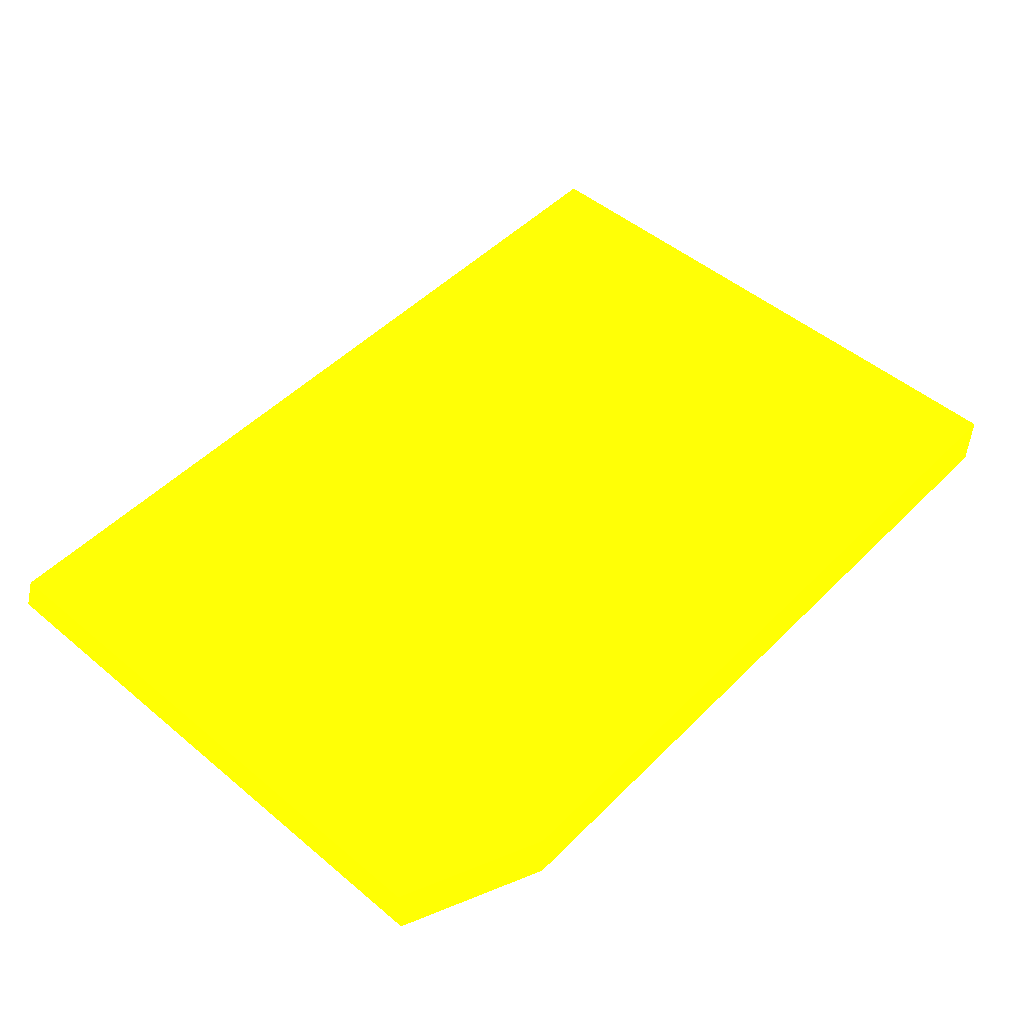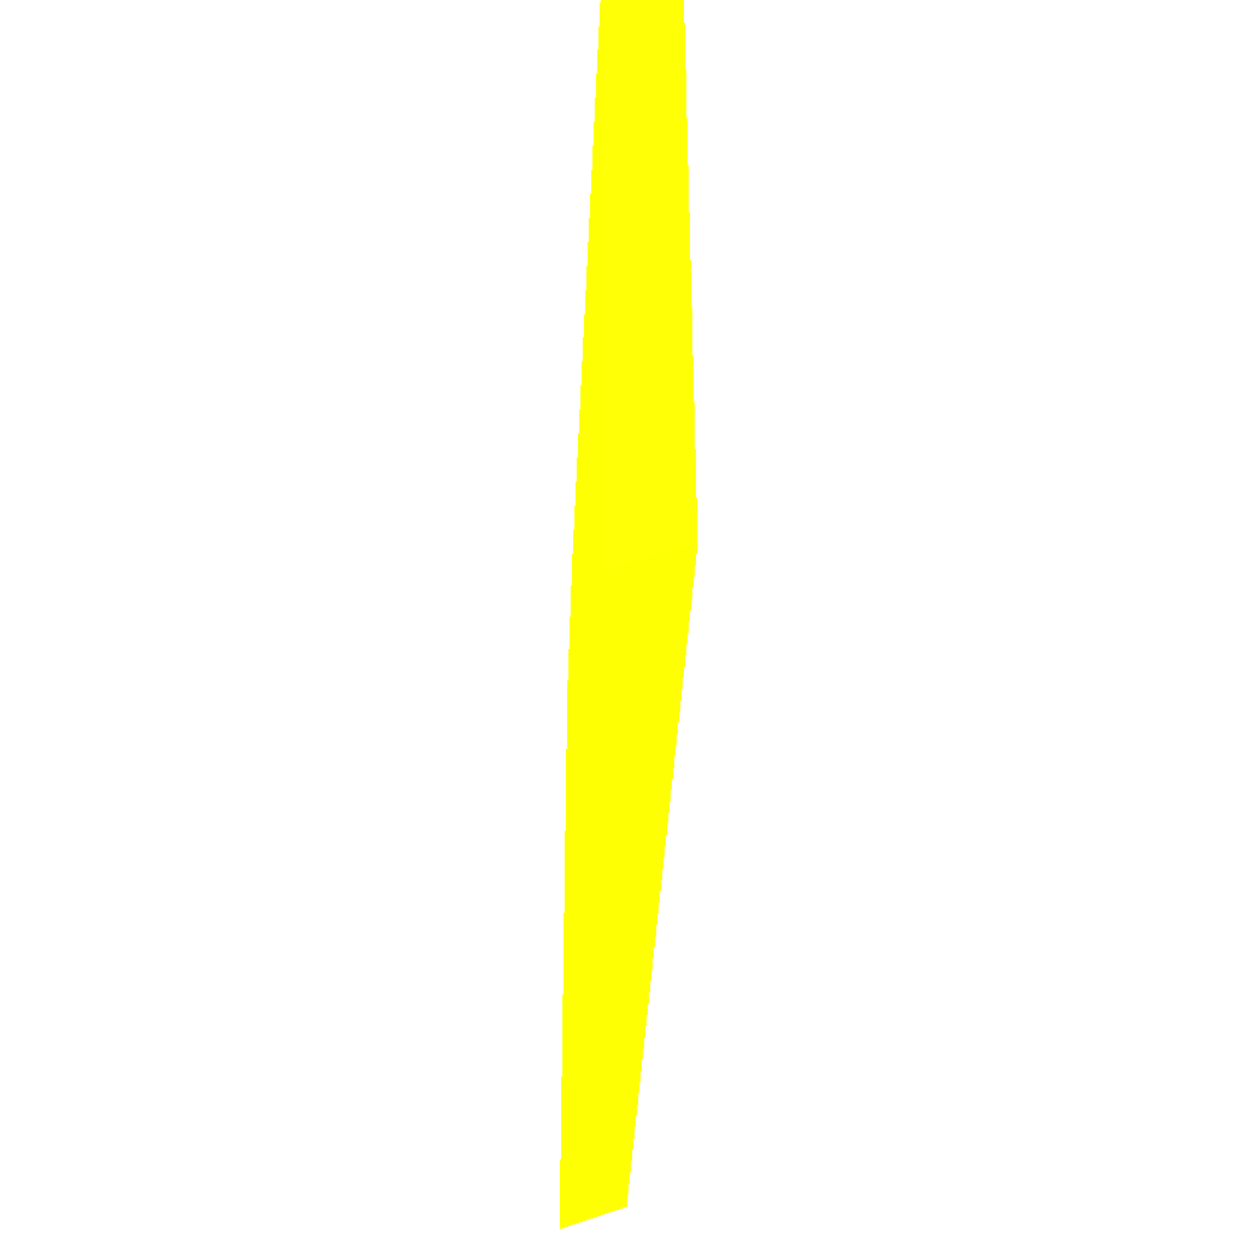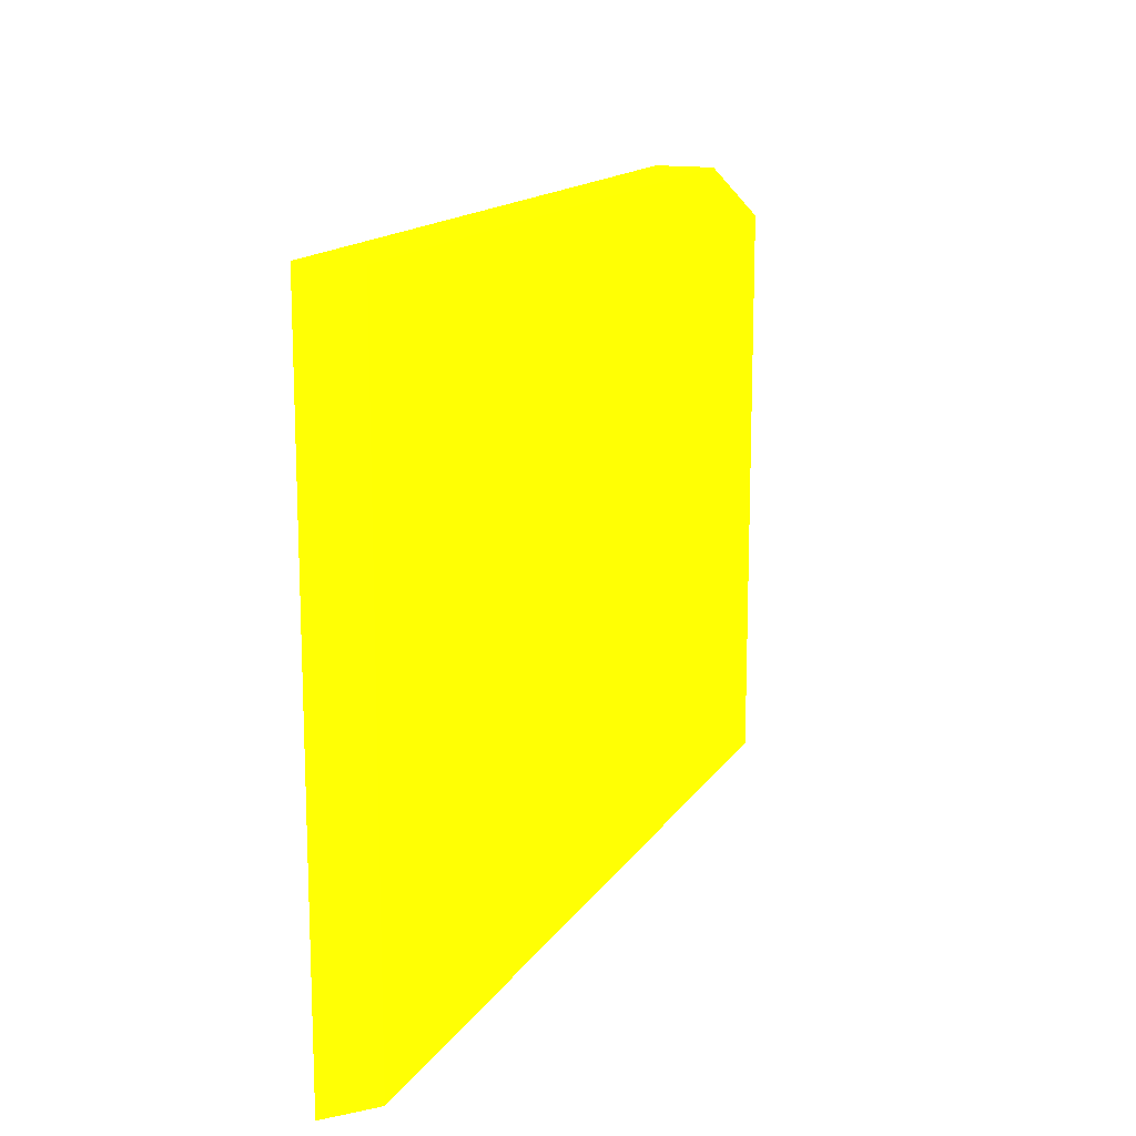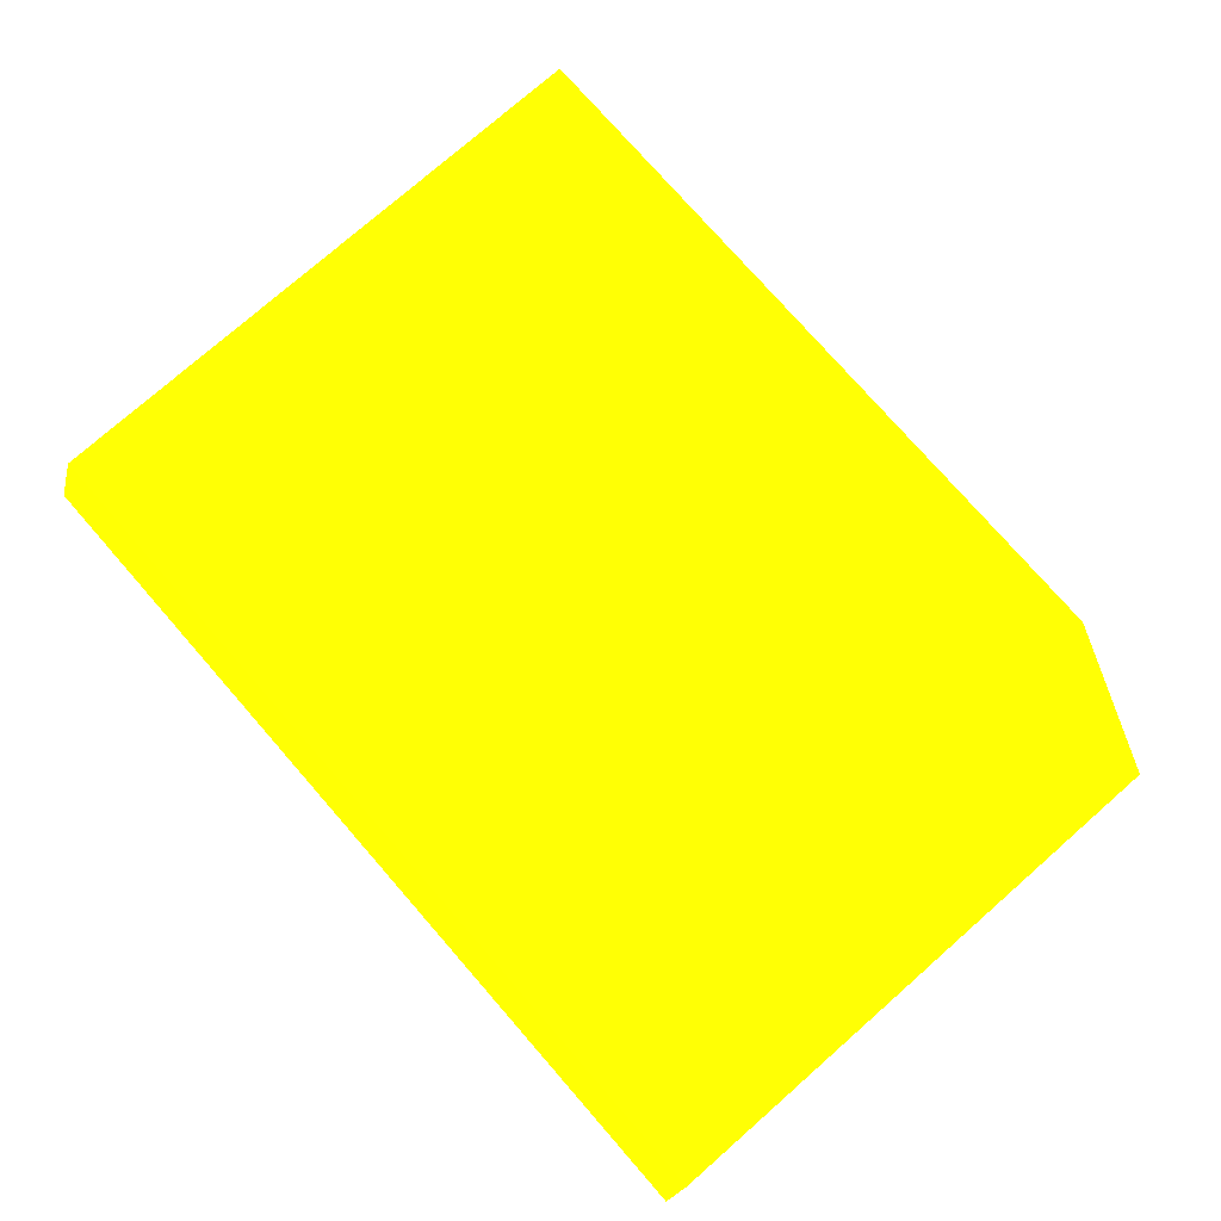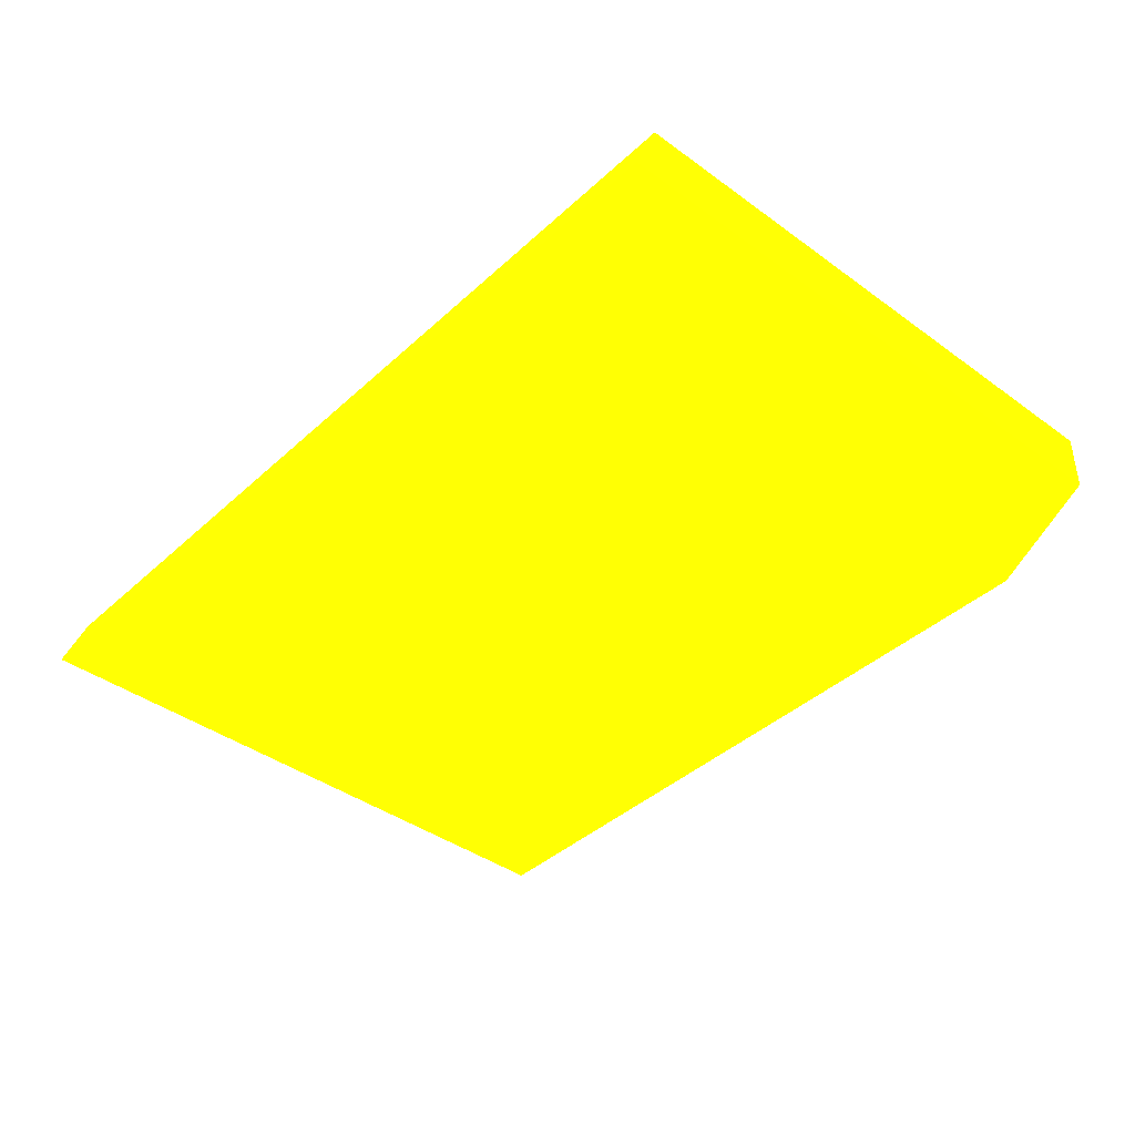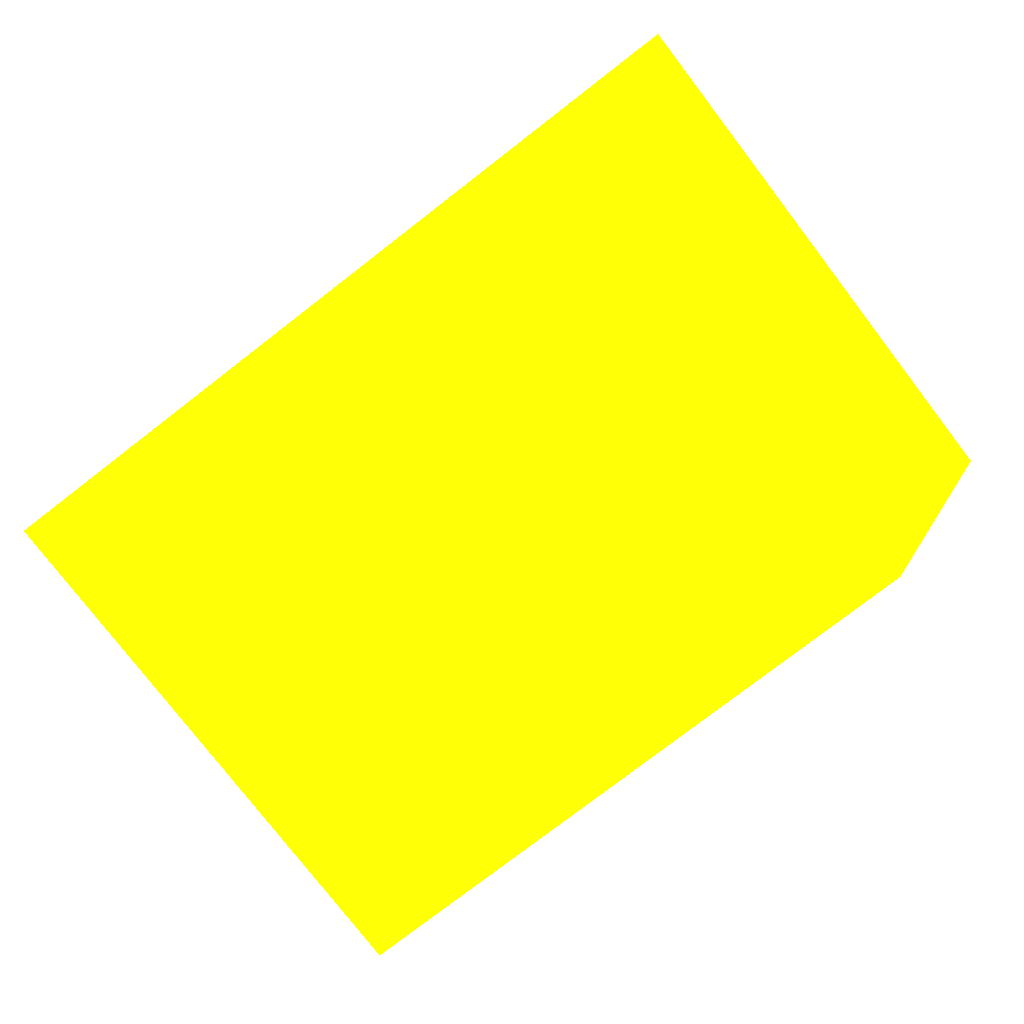
<metadata>
{"format":"obj","ext":"obj","renderer":"f3d","projection":"perspective","resolution":1024,"background":"white","views":[{"elev":49.8,"azim":-47.4,"up":"+Y"},{"elev":-38.8,"azim":87.4,"up":"+Z"},{"elev":14.7,"azim":111.4,"up":"+Z"},{"elev":77.2,"azim":-131.2,"up":"+Y"},{"elev":-40.3,"azim":-131.8,"up":"+Y"},{"elev":-78.8,"azim":-142.4,"up":"+Y"}]}
</metadata>
<code>
v 30 10.47 -30.69 0.9882 0.9608 0.01176
v 30 12.21 -30 0.9882 0.9608 0.01176
v 30 10.47 -11.29 0.9882 0.9608 0.01176
v 3.223 10.47 -30.68 0.9882 0.9608 0.01176
v 3.223 12.21 -30 0.9882 0.9608 0.01176
v 30 12.21 -11.29 0.9882 0.9608 0.01176
v 7.404 10.47 -11.29 0.9882 0.9608 0.01176
v 3.223 10.47 -13.1 0.9882 0.9608 0.01176
v 3.223 12.21 -13.1 0.9882 0.9608 0.01176
v 7.404 12.21 -11.29 0.9882 0.9608 0.01176
f 1 2 6
f 1 6 3
f 1 3 7
f 1 7 8
f 1 8 4
f 1 4 5
f 1 5 2
f 2 5 9
f 2 9 10
f 2 10 6
f 3 6 10
f 3 10 7
f 4 8 9
f 4 9 5
f 7 10 9
f 7 9 8

</code>
